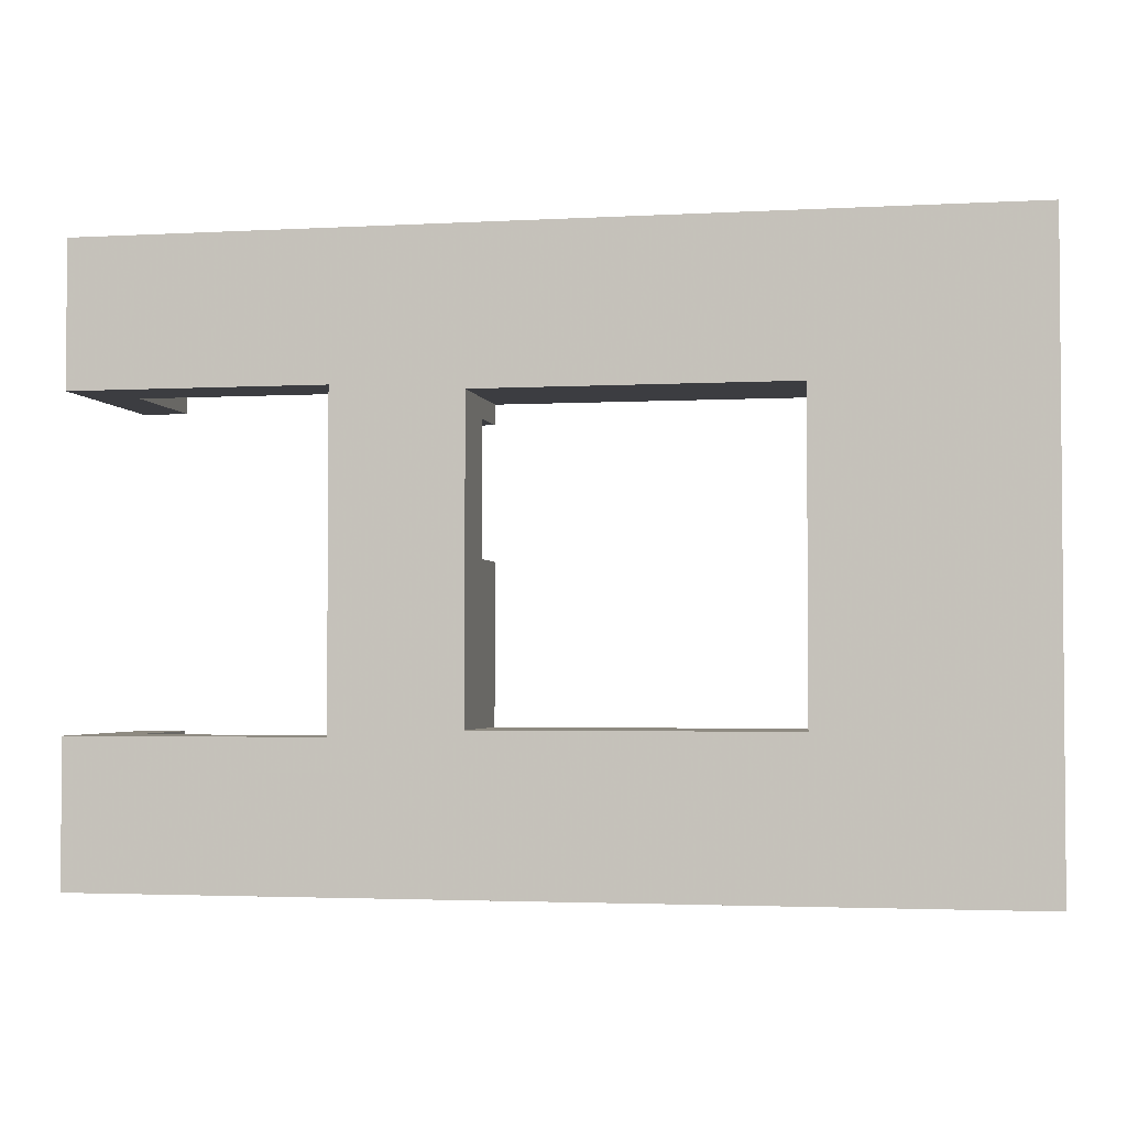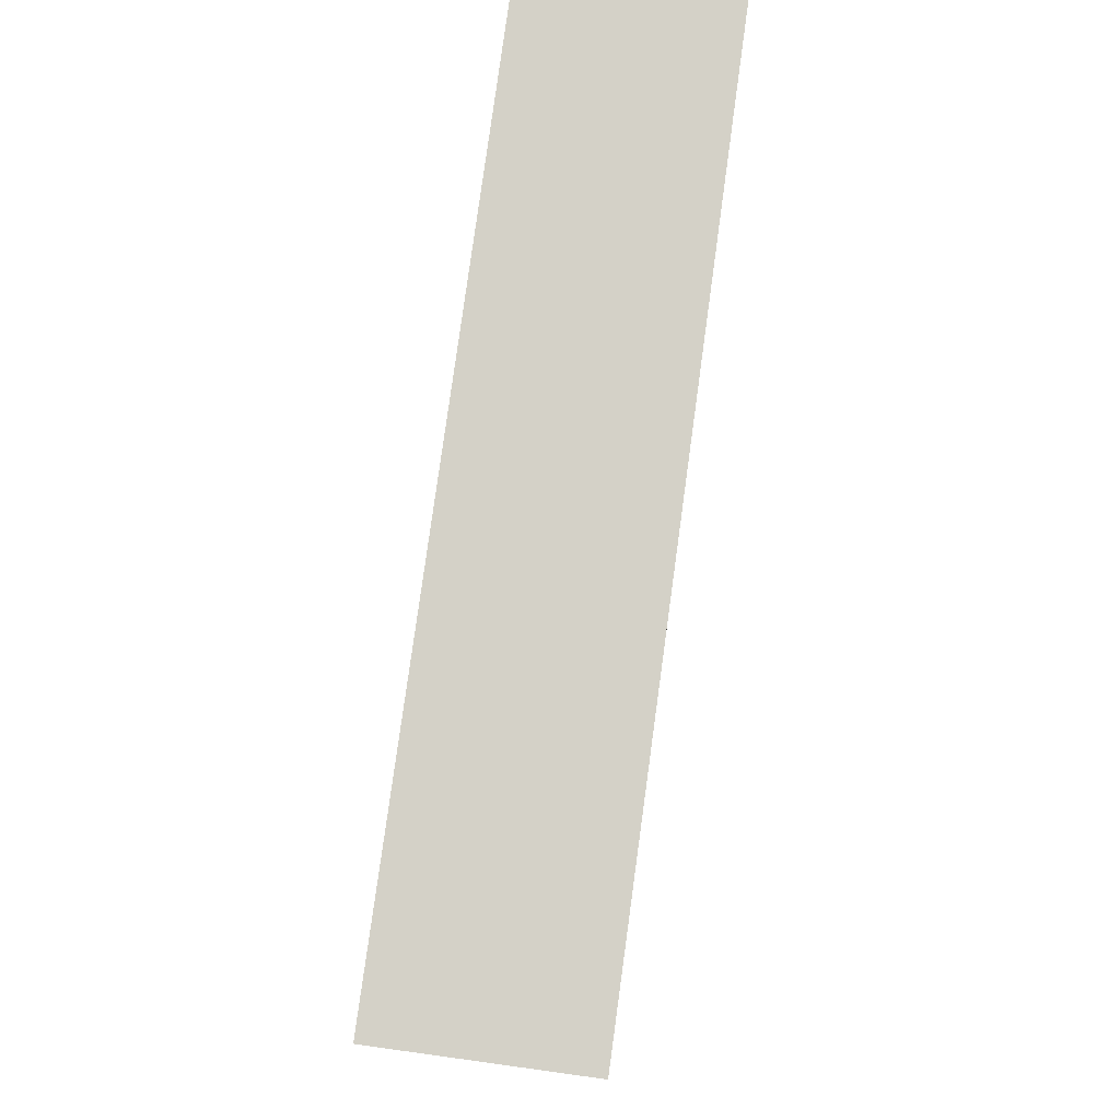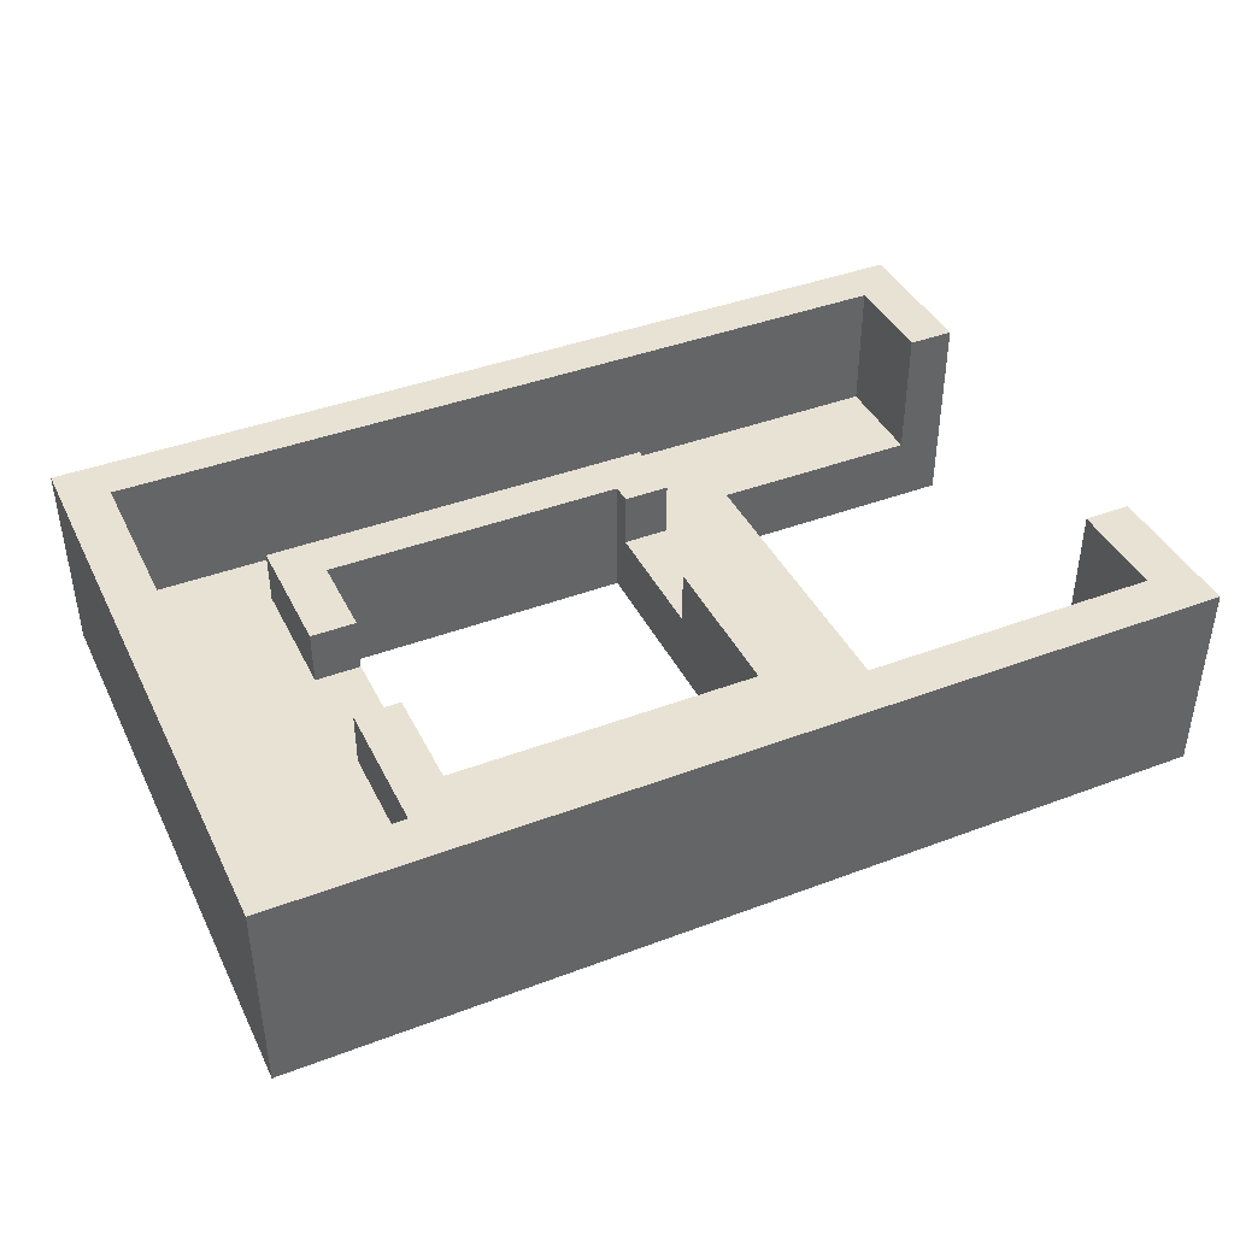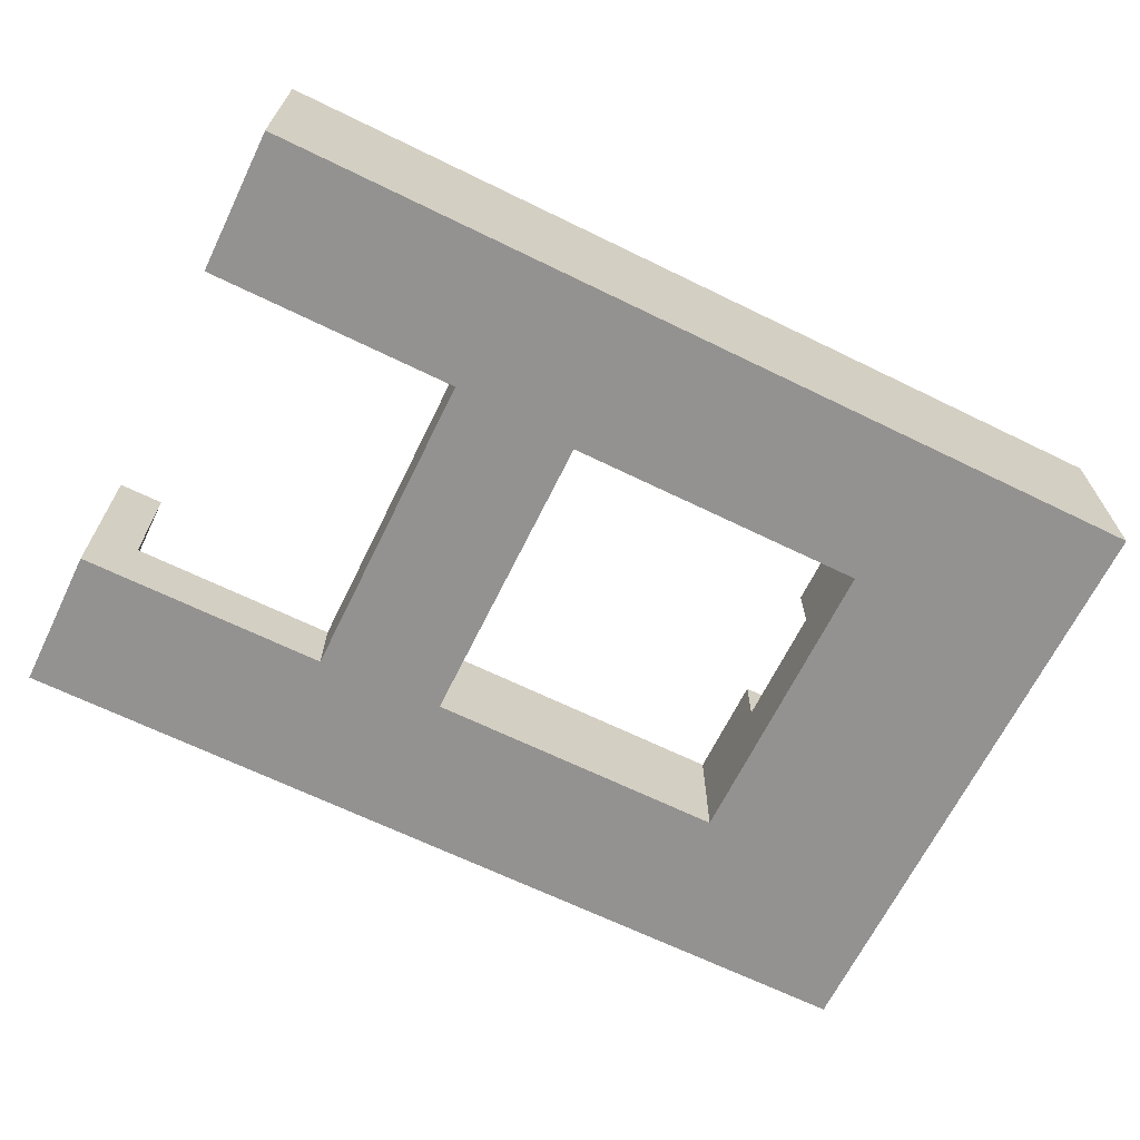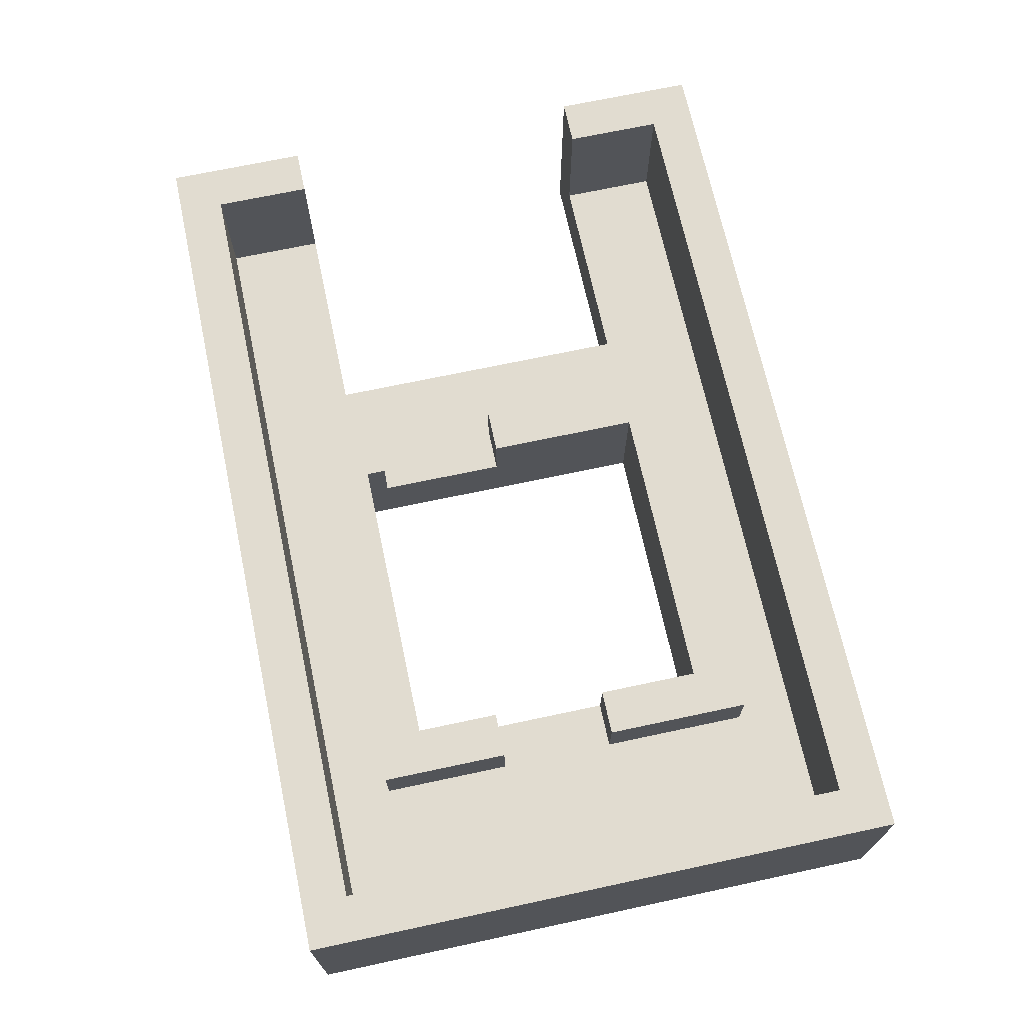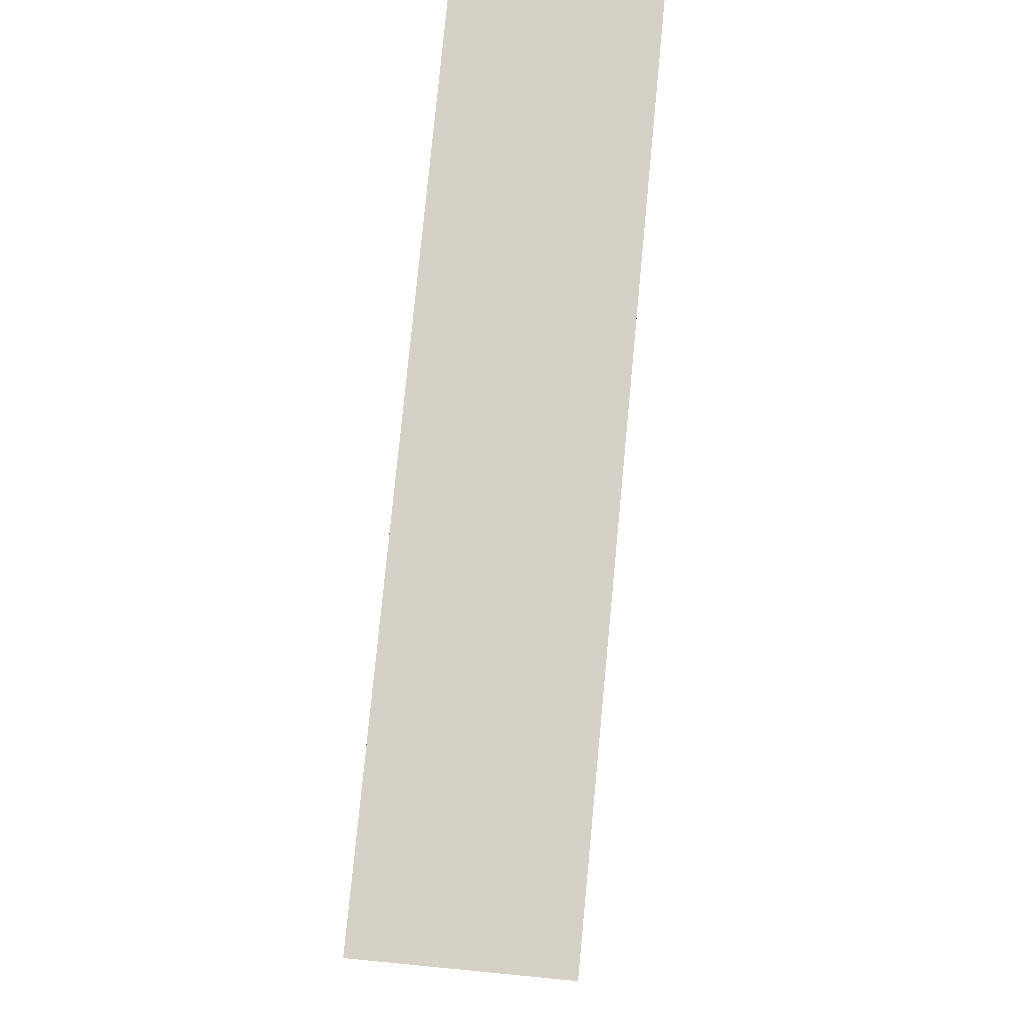
<metadata>
{"format":"obj","ext":"obj","renderer":"f3d","projection":"perspective","resolution":1024,"background":"white","views":[{"elev":-2.8,"azim":-169.1,"up":"+Y"},{"elev":79.8,"azim":97.8,"up":"+Y"},{"elev":40.9,"azim":-24.7,"up":"+Z"},{"elev":-66.5,"azim":153.9,"up":"+Z"},{"elev":69.4,"azim":-102.1,"up":"+Z"},{"elev":79.2,"azim":95.5,"up":"+Y"}]}
</metadata>
<code>
g bovenkant_4
v 5.1 8.7 4
v 5.1 5.843 4
v 5.1 5.843 1.6
v 5.1 8.7 1.6
v -12.3 8.7 1.6
v -12.3 8.7 4
v -12.3 3 1.6
v -12.3 3 4
v -10.3 3 1.6
v -10.3 3 4
v 3.1 5.843 4
v 3.1 5.843 1.6
v 3.1 6.7 4
v -10.3 6.7 4
v -10.3 6.7 -1.4
v 3.1 6.7 -1.4
v -10.3 -6.7 4
v -10.3 -6.7 -1.4
v -10.3 -2.2 1.6
v -10.3 -2.2 4
v 3.1 -6.7 4
v 3.1 -6.7 -1.4
v 3.1 0.143 1.6
v 3.1 0.143 4
v -12.3 -2.2 1.6
v -12.3 -2.2 4
v -12.3 -8.7 4
v -12.3 -8.7 1.6
v 5.1 -8.7 4
v 5.1 0.143 4
v 5.1 -8.7 1.6
v 5.1 0.143 1.6
v 8.684 -7 1.6
v 17.8 -11.3 1.6
v 17.8 -7 1.6
v -17.8 -11.3 1.6
v -17.8 11.3 1.6
v 17.8 11.3 1.6
v 8.684 7 1.6
v 17.8 7 1.6
v 8.684 7 -1.4
v 8.684 -7 -1.4
v 17.8 11.3 7.3
v 17.8 7 7.3
v -17.8 11.3 7.3
v -17.8 -11.3 7.3
v 17.8 -11.3 7.3
v 17.8 -7 7.3
v 19.8 7 -1.4
v 19.8 7 7.3
v 19.8 -7 7.3
v 19.8 -7 -1.4
v 19.8 13.3 7.3
v 19.8 13.3 -1.4
v -19.8 13.3 -1.4
v -19.8 13.3 7.3
v -19.8 -13.3 7.3
v 19.8 -13.3 7.3
v 19.8 -13.3 -1.4
v -19.8 -13.3 -1.4
f 1 2 3
f 3 4 1
f 1 4 5
f 5 6 1
f 6 5 7
f 7 8 6
f 7 9 10
f 10 8 7
f 3 2 11
f 11 12 3
f 2 1 13
f 1 6 14
f 14 13 1
f 8 10 14
f 14 6 8
f 13 11 2
f 14 15 16
f 16 13 14
f 17 18 19
f 15 9 19
f 19 18 15
f 14 10 9
f 9 15 14
f 19 20 17
f 18 17 21
f 21 22 18
f 13 16 12
f 16 22 23
f 23 12 16
f 21 24 23
f 23 22 21
f 12 11 13
f 25 26 20
f 20 19 25
f 27 26 25
f 25 28 27
f 26 27 17
f 27 29 21
f 21 17 27
f 30 24 21
f 21 29 30
f 17 20 26
f 27 28 31
f 31 29 27
f 29 31 32
f 32 30 29
f 30 32 23
f 23 24 30
f 33 3 32
f 34 35 33
f 36 28 25
f 36 34 31
f 33 31 34
f 3 12 23
f 37 25 7
f 9 7 25
f 31 28 36
f 23 32 3
f 38 4 39
f 39 4 3
f 37 5 4
f 25 19 9
f 32 31 33
f 3 33 39
f 7 5 37
f 39 40 38
f 25 37 36
f 4 38 37
f 41 39 33
f 33 42 41
f 43 38 40
f 40 44 43
f 43 45 37
f 37 38 43
f 46 36 37
f 37 45 46
f 47 34 36
f 36 46 47
f 48 35 34
f 34 47 48
f 41 49 40
f 50 44 40
f 40 49 50
f 40 39 41
f 51 52 35
f 42 33 35
f 35 52 42
f 35 48 51
f 53 50 49
f 49 54 53
f 54 55 56
f 56 53 54
f 50 53 43
f 56 45 43
f 43 53 56
f 57 46 45
f 57 58 47
f 51 48 47
f 45 56 57
f 47 58 51
f 47 46 57
f 43 44 50
f 59 22 42
f 41 42 22
f 22 16 41
f 54 49 41
f 55 54 16
f 41 16 54
f 42 52 59
f 60 18 22
f 60 55 15
f 22 59 60
f 16 15 55
f 15 18 60
f 57 56 55
f 55 60 57
f 58 57 60
f 60 59 58
f 51 58 59
f 59 52 51

</code>
